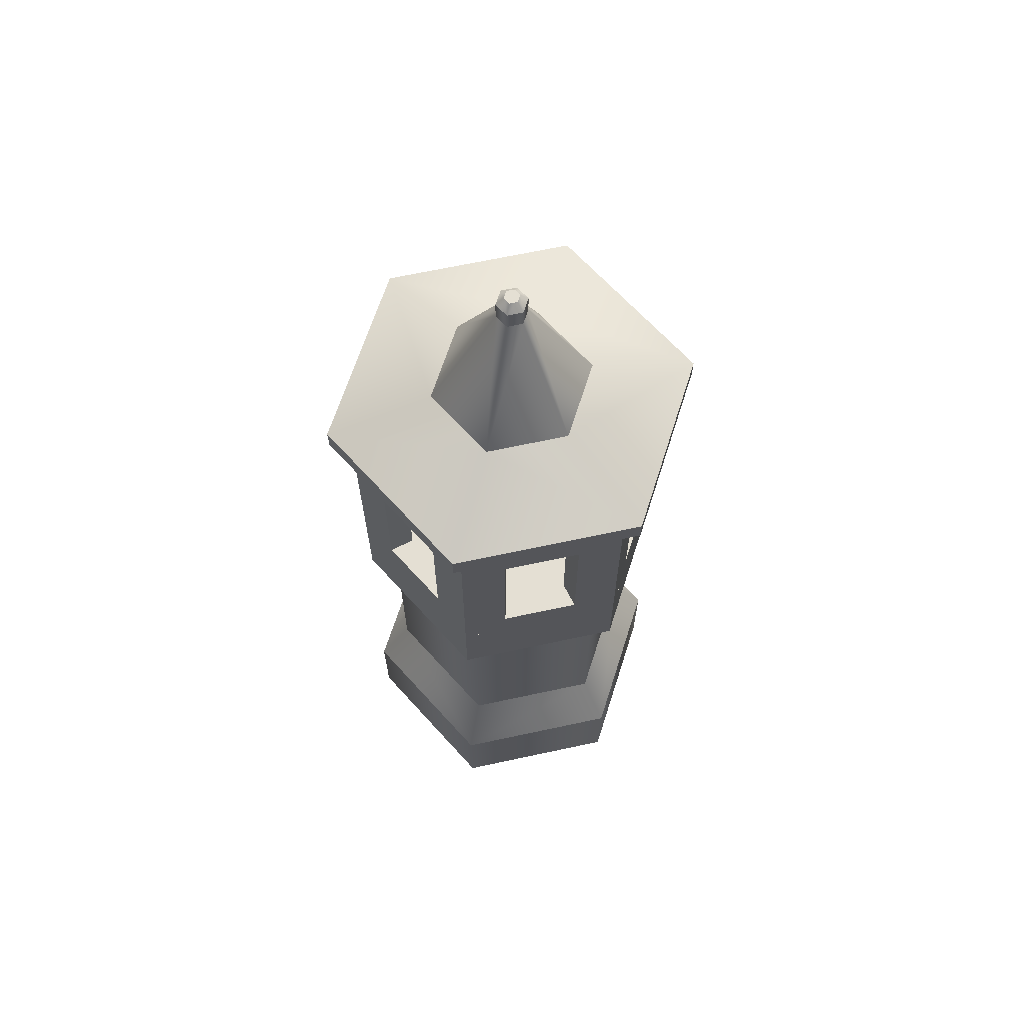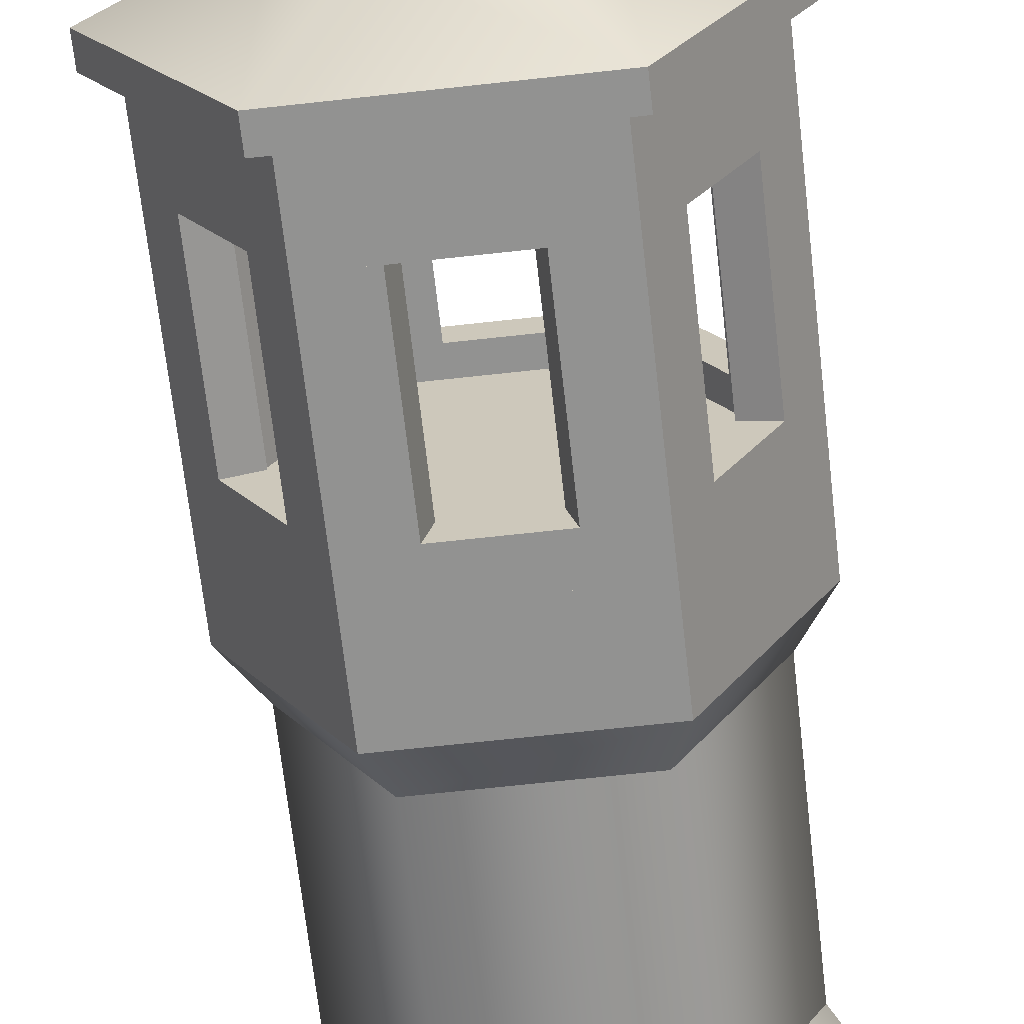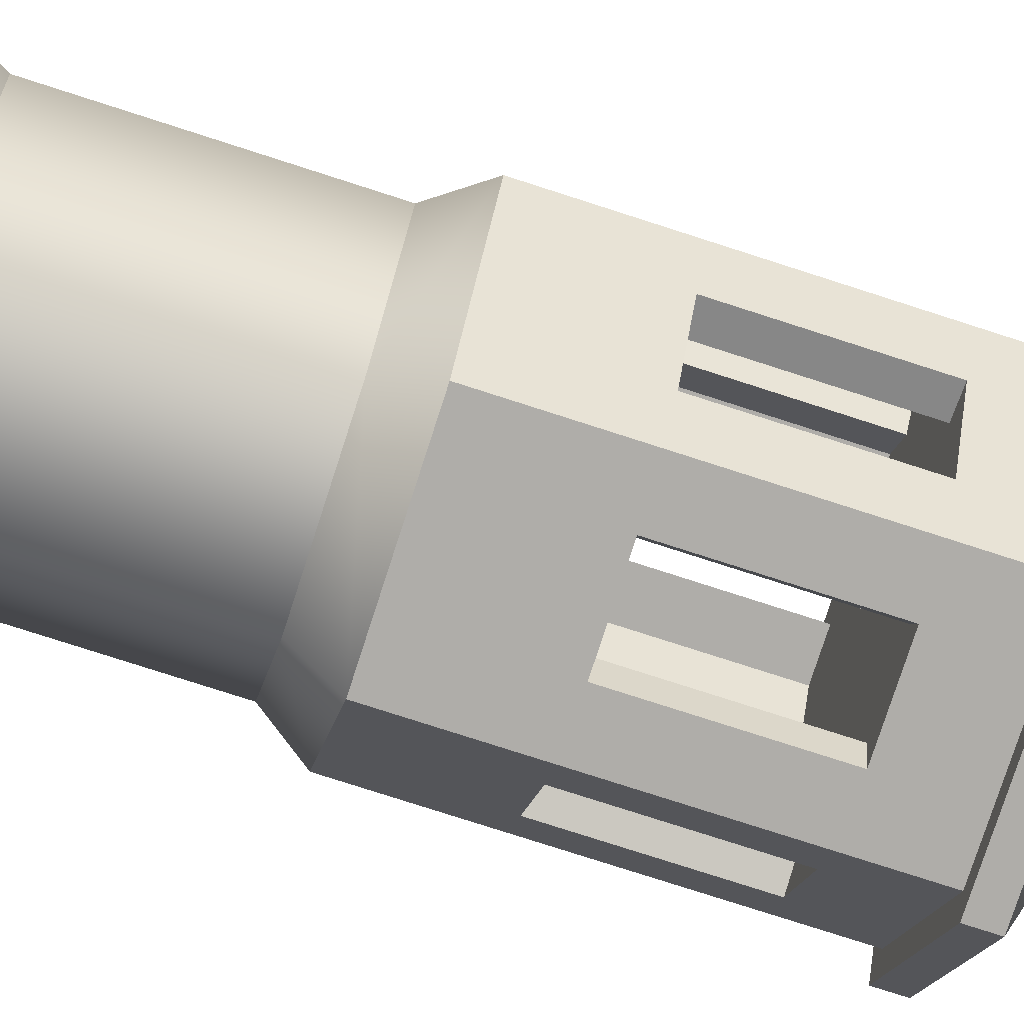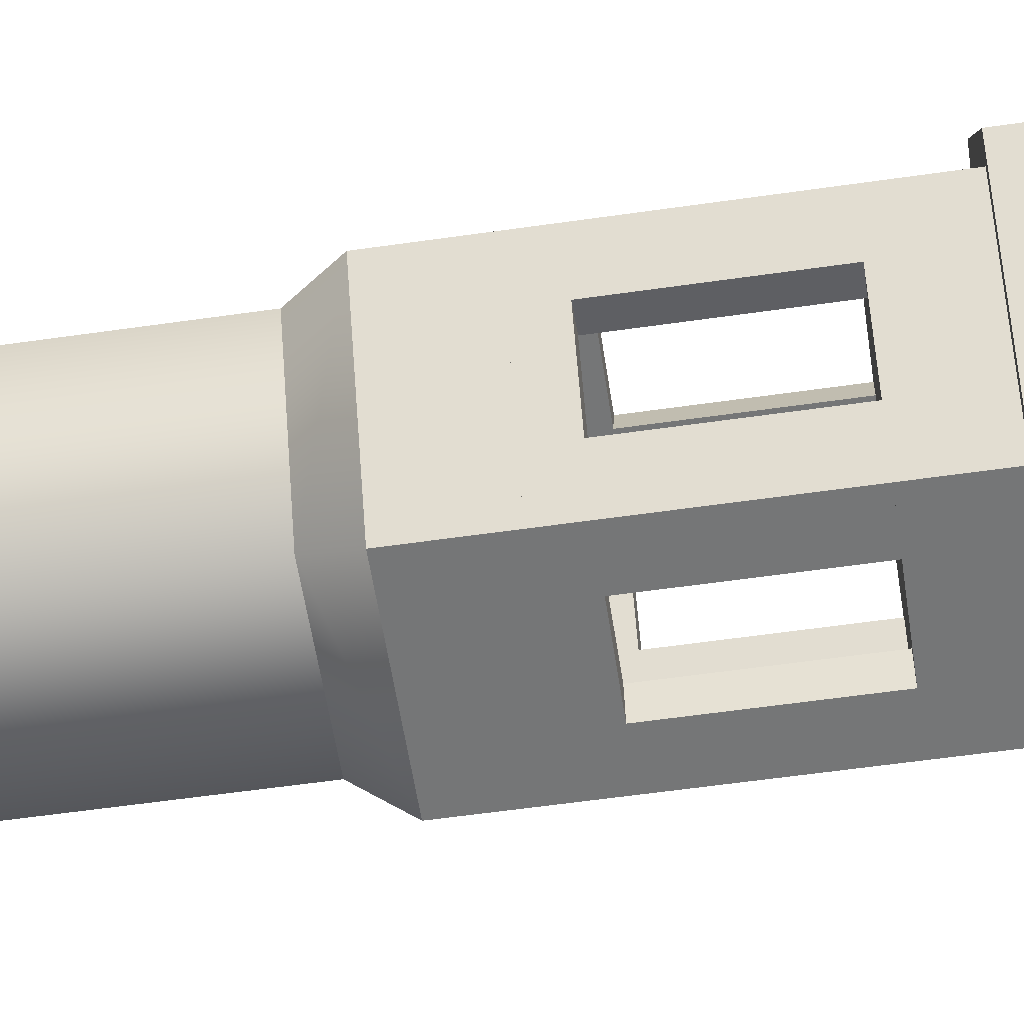
<metadata>
{"format":"obj","ext":"obj","renderer":"f3d","projection":"perspective","resolution":1024,"background":"white","views":[{"elev":66.4,"azim":107.8,"up":"+Y"},{"elev":-66.2,"azim":-173.6,"up":"+Z"},{"elev":-77.3,"azim":72.1,"up":"+Z"},{"elev":-56.7,"azim":98.6,"up":"+Z"}]}
</metadata>
<code>
o tower-hexagon-base
v 0.45 0 0
v 0.225 -0 -0.3897
v 0.225 0 0.3897
v -0.225 0 0.3897
v -0.225 -0 -0.3897
v -0.45 0 0
v -0.45 0.28 -0
v -0.36 0.45 -0
v -0.225 0.28 0.3897
v -0.18 0.45 0.3118
v 0.225 0.28 -0.3897
v 0.45 0.28 -0
v 0.18 0.45 -0.3118
v 0.36 0.45 -0
v 0.18 0.45 0.3118
v 0.225 0.28 0.3897
v -0.225 0.28 -0.3897
v -0.18 0.45 -0.3118
v 0.432 1.31 -0
v 0.432 1.11 -0
v 0.216 1.31 0.3741
v 0.216 1.11 0.3741
v 0.216 1.31 -0.3741
v 0.216 1.11 -0.3741
v -0.432 1.11 -0
v -0.432 1.31 -0
v -0.216 1.11 0.3741
v -0.216 1.31 0.3741
v -0.216 1.31 -0.3741
v -0.216 1.11 -0.3741
v 0.18 1.01 0.3118
v -0.18 1.01 0.3118
v -0.18 1.01 -0.3118
v -0.36 1.01 -0
v 0.36 1.01 -0
v 0.18 1.01 -0.3118
f 3 2 1
f 2 3 4
f 2 4 5
f 5 4 6
f 9 8 7
f 8 9 10
f 13 12 11
f 12 13 14
f 15 12 14
f 12 15 16
f 7 18 17
f 18 7 8
f 18 11 17
f 11 18 13
f 15 9 16
f 9 15 10
f 21 20 19
f 20 21 22
f 19 24 23
f 24 19 20
f 27 26 25
f 26 27 28
f 23 21 19
f 21 23 29
f 21 29 28
f 28 29 26
f 25 29 30
f 29 25 26
f 29 24 30
f 24 29 23
f 21 27 22
f 27 21 28
f 16 4 3
f 4 16 9
f 16 1 12
f 1 16 3
f 4 7 6
f 7 4 9
f 6 17 5
f 17 6 7
f 17 2 5
f 2 17 11
f 12 2 11
f 2 12 1
f 31 10 15
f 10 31 32
f 8 33 18
f 33 8 34
f 31 14 35
f 14 31 15
f 10 34 8
f 34 10 32
f 35 13 36
f 13 35 14
f 33 13 18
f 13 33 36
f 33 25 30
f 25 33 34
f 22 32 31
f 32 22 27
f 22 35 20
f 35 22 31
f 30 36 33
f 36 30 24
f 34 27 25
f 27 34 32
f 20 36 24
f 36 20 35
f 3 2 1
f 2 3 4
f 2 4 5
f 5 4 6
f 9 8 7
f 8 9 10
f 13 12 11
f 12 13 14
f 15 12 14
f 12 15 16
f 7 18 17
f 18 7 8
f 18 11 17
f 11 18 13
f 15 9 16
f 9 15 10
f 21 20 19
f 20 21 22
f 19 24 23
f 24 19 20
f 27 26 25
f 26 27 28
f 23 21 19
f 21 23 29
f 21 29 28
f 28 29 26
f 25 29 30
f 29 25 26
f 29 24 30
f 24 29 23
f 21 27 22
f 27 21 28
f 16 4 3
f 4 16 9
f 16 1 12
f 1 16 3
f 4 7 6
f 7 4 9
f 6 17 5
f 17 6 7
f 17 2 5
f 2 17 11
f 12 2 11
f 2 12 1
f 31 10 15
f 10 31 32
f 8 33 18
f 33 8 34
f 31 14 35
f 14 31 15
f 10 34 8
f 34 10 32
f 35 13 36
f 13 35 14
f 33 13 18
f 13 33 36
f 33 25 30
f 25 33 34
f 22 32 31
f 32 22 27
f 22 35 20
f 35 22 31
f 30 36 33
f 36 30 24
f 34 27 25
f 27 34 32
f 20 36 24
f 36 20 35
o tower-hexagon-top-wood
v -0.1002 1.769 -0.3741
v -0.216 1.769 -0.3741
v -0.1002 1.394 -0.3741
v -0.216 1.309 -0.3741
v 0.216 1.309 -0.3741
v 0.1002 1.394 -0.3741
v 0 1.394 -0.3741
v 0.216 1.769 -0.3741
v 0.1002 1.769 -0.3741
v 0.432 1.769 -0
v 0.3741 1.769 0.1002
v 0.3741 1.769 -0.1002
v 0.3582 1.769 -0
v 0.3102 1.769 -0.08312
v 0.3102 1.769 0.08312
v 0.432 1.309 -0
v 0.216 1.309 0.3741
v -0.216 1.309 0.3741
v -0.432 1.309 -0
v 0.1002 1.769 0.3741
v 0.216 1.769 0.3741
v 0.1002 1.394 0.3741
v -0.1002 1.394 0.3741
v 0 1.394 0.3741
v -0.216 1.769 0.3741
v -0.1002 1.769 0.3741
v 0.2739 1.769 0.2739
v 0.2739 1.394 0.2739
v 0.324 1.394 0.1871
v 0.3741 1.394 0.1002
v 0.3741 1.394 -0.1002
v 0.324 1.394 -0.1871
v 0.2739 1.394 -0.2739
v 0.2739 1.769 -0.2739
v -0.2739 1.769 0.2739
v -0.2739 1.394 0.2739
v -0.324 1.394 0.1871
v -0.3741 1.394 0.1002
v -0.432 1.769 -0
v -0.3741 1.769 0.1002
v -0.3741 1.769 -0.1002
v -0.3741 1.394 -0.1002
v -0.324 1.394 -0.1871
v -0.2739 1.394 -0.2739
v -0.2739 1.769 -0.2739
v -0.08312 1.769 0.3102
v -0.1791 1.769 0.3102
v -0.08312 1.394 0.3102
v -0.1791 1.339 0.3102
v 0.1791 1.339 0.3102
v 0.08312 1.394 0.3102
v 0 1.394 0.3102
v 0.1791 1.769 0.3102
v 0.08312 1.769 0.3102
v 0.3582 1.339 -0
v 0.3102 1.394 -0.08312
v 0.2686 1.394 -0.1551
v 0.2271 1.394 -0.2271
v 0.1791 1.339 -0.3102
v 0.1791 1.769 -0.3102
v 0.2271 1.769 -0.2271
v -0.3102 1.769 -0.08312
v -0.3102 1.394 -0.08312
v -0.3582 1.769 -0
v -0.3582 1.339 -0
v -0.2686 1.394 -0.1551
v -0.2271 1.394 -0.2271
v -0.1791 1.339 -0.3102
v -0.2271 1.769 -0.2271
v -0.1791 1.769 -0.3102
v -0.08312 1.769 -0.3102
v 0.2271 1.769 0.2271
v 0.2271 1.394 0.2271
v 0.2686 1.394 0.1551
v 0.3102 1.394 0.08312
v 0.08312 1.769 -0.3102
v 0.08312 1.394 -0.3102
v -0.08312 1.394 -0.3102
v 0 1.394 -0.3102
v -0.2271 1.769 0.2271
v -0.2271 1.394 0.2271
v -0.2686 1.394 0.1551
v -0.3102 1.394 0.08312
v -0.3102 1.769 0.08312
f 39 38 37
f 39 40 38
f 40 39 41
f 42 41 39
f 42 39 43
f 41 42 44
f 44 42 45
f 48 47 46
f 47 48 49
f 49 48 50
f 51 47 49
f 53 41 52
f 41 53 54
f 41 54 40
f 40 54 55
f 58 57 56
f 58 53 57
f 53 58 54
f 59 54 58
f 59 58 60
f 54 59 61
f 61 59 62
f 57 64 63
f 53 64 57
f 53 65 64
f 53 66 65
f 52 66 53
f 52 47 66
f 47 52 46
f 46 67 48
f 52 67 46
f 52 68 67
f 52 69 68
f 41 69 52
f 41 70 69
f 70 41 44
f 71 54 61
f 72 54 71
f 73 54 72
f 74 54 73
f 74 55 54
f 55 74 75
f 76 75 74
f 77 55 75
f 78 55 77
f 79 55 78
f 80 55 79
f 80 40 55
f 40 80 38
f 81 38 80
f 84 83 82
f 84 85 83
f 85 84 86
f 87 86 84
f 87 84 88
f 86 87 89
f 89 87 90
f 50 91 49
f 92 91 50
f 93 91 92
f 94 91 93
f 94 95 91
f 95 94 96
f 97 96 94
f 100 99 98
f 101 99 100
f 101 102 99
f 101 103 102
f 104 103 101
f 104 105 103
f 105 104 106
f 37 106 107
f 106 37 38
f 106 38 105
f 105 38 81
f 108 86 89
f 109 86 108
f 110 86 109
f 111 86 110
f 111 91 86
f 91 111 49
f 51 49 111
f 113 96 112
f 113 95 96
f 95 113 104
f 114 104 113
f 114 113 115
f 104 114 106
f 106 114 107
f 83 117 116
f 85 117 83
f 85 118 117
f 85 119 118
f 101 119 85
f 101 120 119
f 120 101 100
f 83 62 82
f 62 83 61
f 61 83 116
f 61 116 71
f 44 97 70
f 97 44 96
f 96 44 45
f 96 45 112
f 58 90 87
f 90 58 56
f 108 57 63
f 57 108 89
f 57 89 56
f 56 89 90
f 80 102 103
f 102 80 99
f 99 80 79
f 99 79 78
f 107 39 37
f 39 107 114
f 103 81 80
f 81 103 105
f 50 67 92
f 67 50 48
f 43 113 42
f 113 43 115
f 115 43 39
f 115 39 114
f 108 64 109
f 64 108 63
f 87 60 58
f 60 87 88
f 60 88 84
f 60 84 59
f 62 84 82
f 84 62 59
f 68 92 67
f 92 68 69
f 92 69 93
f 93 69 94
f 47 111 66
f 111 47 51
f 118 72 117
f 72 118 119
f 72 119 73
f 73 119 74
f 113 45 42
f 45 113 112
f 120 74 119
f 74 120 76
f 77 99 78
f 99 77 98
f 72 116 117
f 116 72 71
f 70 94 69
f 94 70 97
f 111 65 66
f 65 111 64
f 64 111 110
f 64 110 109
f 77 100 98
f 76 100 77
f 76 77 75
f 100 76 120
f 95 86 91
f 86 95 104
f 86 104 85
f 85 104 101
f 39 38 37
f 39 40 38
f 40 39 41
f 42 41 39
f 42 39 43
f 41 42 44
f 44 42 45
f 48 47 46
f 47 48 49
f 49 48 50
f 51 47 49
f 53 41 52
f 41 53 54
f 41 54 40
f 40 54 55
f 58 57 56
f 58 53 57
f 53 58 54
f 59 54 58
f 59 58 60
f 54 59 61
f 61 59 62
f 57 64 63
f 53 64 57
f 53 65 64
f 53 66 65
f 52 66 53
f 52 47 66
f 47 52 46
f 46 67 48
f 52 67 46
f 52 68 67
f 52 69 68
f 41 69 52
f 41 70 69
f 70 41 44
f 71 54 61
f 72 54 71
f 73 54 72
f 74 54 73
f 74 55 54
f 55 74 75
f 76 75 74
f 77 55 75
f 78 55 77
f 79 55 78
f 80 55 79
f 80 40 55
f 40 80 38
f 81 38 80
f 84 83 82
f 84 85 83
f 85 84 86
f 87 86 84
f 87 84 88
f 86 87 89
f 89 87 90
f 50 91 49
f 92 91 50
f 93 91 92
f 94 91 93
f 94 95 91
f 95 94 96
f 97 96 94
f 100 99 98
f 101 99 100
f 101 102 99
f 101 103 102
f 104 103 101
f 104 105 103
f 105 104 106
f 37 106 107
f 106 37 38
f 106 38 105
f 105 38 81
f 108 86 89
f 109 86 108
f 110 86 109
f 111 86 110
f 111 91 86
f 91 111 49
f 51 49 111
f 113 96 112
f 113 95 96
f 95 113 104
f 114 104 113
f 114 113 115
f 104 114 106
f 106 114 107
f 83 117 116
f 85 117 83
f 85 118 117
f 85 119 118
f 101 119 85
f 101 120 119
f 120 101 100
f 83 62 82
f 62 83 61
f 61 83 116
f 61 116 71
f 44 97 70
f 97 44 96
f 96 44 45
f 96 45 112
f 58 90 87
f 90 58 56
f 108 57 63
f 57 108 89
f 57 89 56
f 56 89 90
f 80 102 103
f 102 80 99
f 99 80 79
f 99 79 78
f 107 39 37
f 39 107 114
f 103 81 80
f 81 103 105
f 50 67 92
f 67 50 48
f 43 113 42
f 113 43 115
f 115 43 39
f 115 39 114
f 108 64 109
f 64 108 63
f 87 60 58
f 60 87 88
f 60 88 84
f 60 84 59
f 62 84 82
f 84 62 59
f 68 92 67
f 92 68 69
f 92 69 93
f 93 69 94
f 47 111 66
f 111 47 51
f 118 72 117
f 72 118 119
f 72 119 73
f 73 119 74
f 113 45 42
f 45 113 112
f 120 74 119
f 74 120 76
f 77 99 78
f 99 77 98
f 72 116 117
f 116 72 71
f 70 94 69
f 94 70 97
f 111 65 66
f 65 111 64
f 64 111 110
f 64 110 109
f 77 100 98
f 76 100 77
f 76 77 75
f 100 76 120
f 95 86 91
f 86 95 104
f 86 104 85
f 85 104 101
o tower-hexagon-roof-secondary
v 0.216 1.819 0.3741
v -0.216 1.819 0.3741
v 0.216 1.939 0.3741
v -0.216 1.939 0.3741
v 0.04 2.5 -0
v 0.04 2.446 -0
v 0.02 2.5 0.03464
v 0.02 2.446 0.03464
v -0.02 2.446 0.03464
v -0.02 2.5 0.03464
v -0.04 2.446 -0
v -0.04 2.5 -0
v 0.02 2.5 -0.03464
v -0.02 2.5 -0.03464
v 0.02 2.446 -0.03464
v 0.01 2.523 -0.01732
v 0.02 2.523 -0
v -0.01 2.523 -0.01732
v -0.02 2.523 -0
v -0.01 2.523 0.01732
v 0.01 2.523 0.01732
v -0.02 2.446 -0.03464
v -0.216 1.819 -0.3741
v -0.216 1.939 -0.3741
v -0.432 1.819 -0
v -0.432 1.939 -0
v 0.216 1.939 -0.3741
v 0.216 1.819 -0.3741
v 0.432 1.939 -0
v 0.432 1.819 -0
v 0 2.499 -0
v 0.2441 1.939 0.4228
v -0.2441 1.939 0.4228
v 0.2441 1.999 0.4228
v -0.2441 1.999 0.4228
v 0.4882 1.999 -0
v 0.4882 1.939 -0
v 0.2441 1.999 -0.4228
v 0.2441 1.939 -0.4228
v -0.1057 2.099 -0.1831
v 0.1057 2.099 -0.1831
v -0.2115 2.099 -0
v -0.2441 1.999 -0.4228
v -0.4882 1.999 -0
v 0.1057 2.099 0.1831
v -0.1057 2.099 0.1831
v 0.2115 2.099 -0
v -0.2441 1.939 -0.4228
v -0.4882 1.939 -0
v 0.432 1.769 0
v 0.216 1.769 -0.3741
v 0.216 1.769 0.3741
v -0.216 1.769 0.3741
v -0.216 1.769 -0.3741
v -0.432 1.769 0
v 0.432 1.819 -0
v -0.432 1.819 -0
f 123 122 121
f 122 123 124
f 127 126 125
f 126 127 128
f 128 130 129
f 130 128 127
f 129 132 131
f 132 129 130
f 133 127 125
f 127 133 134
f 127 134 130
f 130 134 132
f 125 135 133
f 135 125 126
f 136 125 133
f 125 136 137
f 132 138 134
f 138 132 139
f 132 140 139
f 140 132 130
f 141 125 137
f 125 141 127
f 136 141 137
f 141 136 138
f 141 138 140
f 140 138 139
f 141 130 127
f 130 141 140
f 138 133 134
f 133 138 136
f 134 135 142
f 135 134 133
f 131 134 142
f 134 131 132
f 145 144 143
f 144 145 146
f 149 148 147
f 148 149 150
f 144 148 143
f 148 144 147
f 123 150 149
f 150 123 121
f 122 146 145
f 146 122 124
f 126 135 151
f 129 151 131
f 151 129 128
f 128 126 151
f 151 135 142
f 151 142 131
f 154 153 152
f 153 154 155
f 154 157 156
f 157 154 152
f 156 159 158
f 159 156 157
f 142 161 160
f 161 142 135
f 162 142 160
f 142 162 131
f 163 162 160
f 162 163 164
f 128 166 165
f 166 128 129
f 135 167 161
f 167 135 126
f 128 167 126
f 167 128 165
f 167 154 156
f 154 167 165
f 162 129 131
f 129 162 166
f 163 161 158
f 161 163 160
f 158 167 156
f 167 158 161
f 162 155 166
f 155 162 164
f 165 155 154
f 155 165 166
f 169 163 168
f 163 169 164
f 153 164 169
f 164 153 155
f 163 159 168
f 159 163 158
f 146 153 169
f 168 146 169
f 124 153 146
f 168 144 146
f 123 153 124
f 168 147 144
f 123 152 153
f 159 147 168
f 149 152 123
f 159 149 147
f 152 149 157
f 149 159 157
f 172 171 170
f 171 172 173
f 171 173 174
f 174 173 175
f 121 170 176
f 170 121 172
f 121 173 172
f 173 121 122
f 143 171 174
f 171 143 148
f 173 177 175
f 177 173 122
f 176 171 148
f 171 176 170
f 175 143 174
f 143 175 177
f 123 122 121
f 122 123 124
f 127 126 125
f 126 127 128
f 128 130 129
f 130 128 127
f 129 132 131
f 132 129 130
f 133 127 125
f 127 133 134
f 127 134 130
f 130 134 132
f 125 135 133
f 135 125 126
f 136 125 133
f 125 136 137
f 132 138 134
f 138 132 139
f 132 140 139
f 140 132 130
f 141 125 137
f 125 141 127
f 136 141 137
f 141 136 138
f 141 138 140
f 140 138 139
f 141 130 127
f 130 141 140
f 138 133 134
f 133 138 136
f 134 135 142
f 135 134 133
f 131 134 142
f 134 131 132
f 145 144 143
f 144 145 146
f 149 148 147
f 148 149 150
f 144 148 143
f 148 144 147
f 123 150 149
f 150 123 121
f 122 146 145
f 146 122 124
f 126 135 151
f 129 151 131
f 151 129 128
f 128 126 151
f 151 135 142
f 151 142 131
f 154 153 152
f 153 154 155
f 154 157 156
f 157 154 152
f 156 159 158
f 159 156 157
f 142 161 160
f 161 142 135
f 162 142 160
f 142 162 131
f 163 162 160
f 162 163 164
f 128 166 165
f 166 128 129
f 135 167 161
f 167 135 126
f 128 167 126
f 167 128 165
f 167 154 156
f 154 167 165
f 162 129 131
f 129 162 166
f 163 161 158
f 161 163 160
f 158 167 156
f 167 158 161
f 162 155 166
f 155 162 164
f 165 155 154
f 155 165 166
f 169 163 168
f 163 169 164
f 153 164 169
f 164 153 155
f 163 159 168
f 159 163 158
f 146 153 169
f 168 146 169
f 124 153 146
f 168 144 146
f 123 153 124
f 168 147 144
f 123 152 153
f 159 147 168
f 149 152 123
f 159 149 147
f 152 149 157
f 149 159 157
f 172 171 170
f 171 172 173
f 171 173 174
f 174 173 175
f 121 170 176
f 170 121 172
f 121 173 172
f 173 121 122
f 143 171 174
f 171 143 148
f 173 177 175
f 177 173 122
f 176 171 148
f 171 176 170
f 175 143 174
f 143 175 177

</code>
